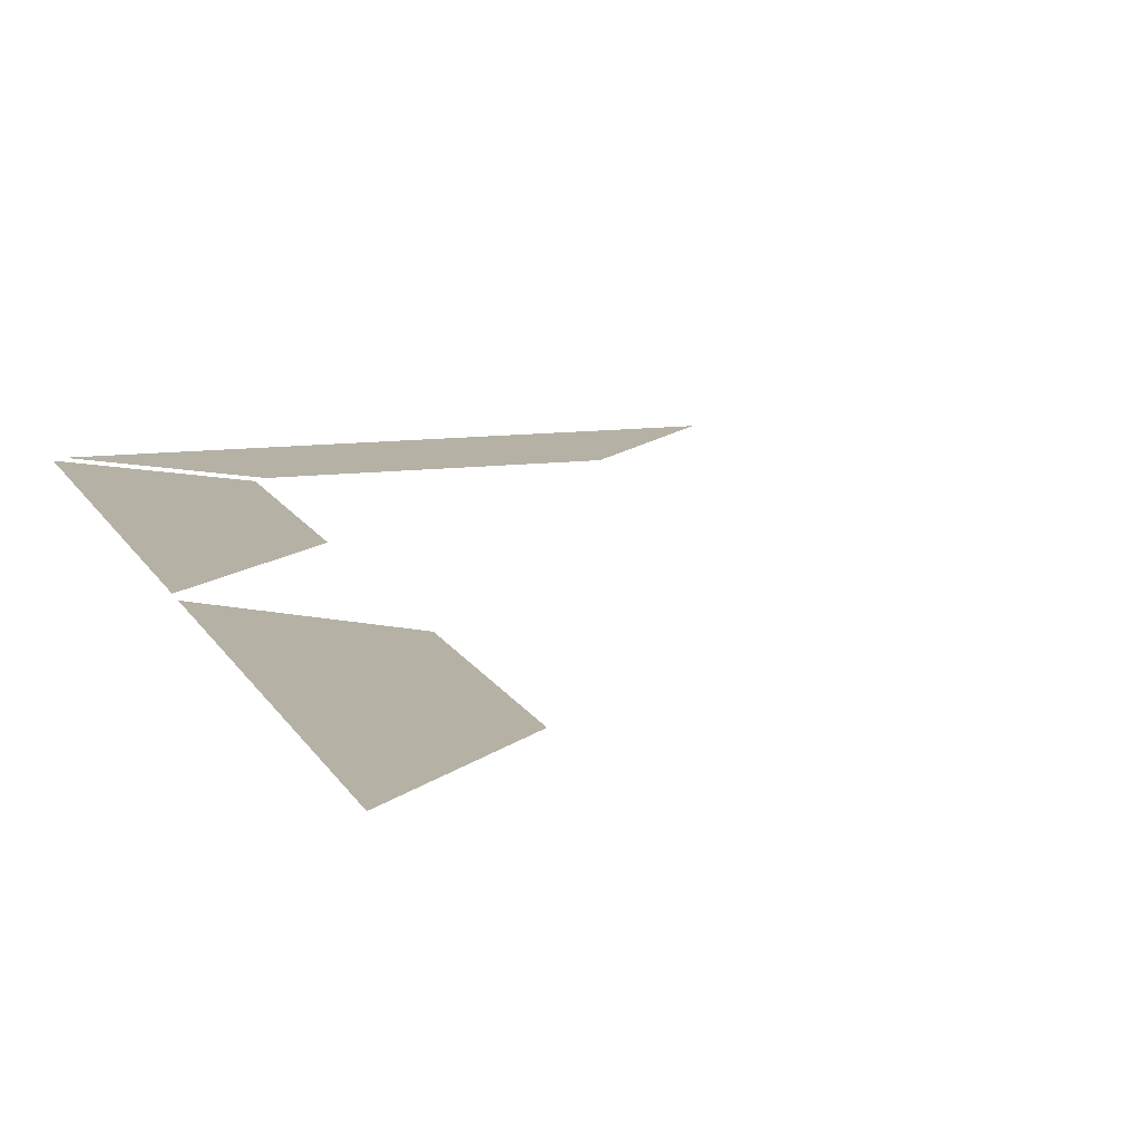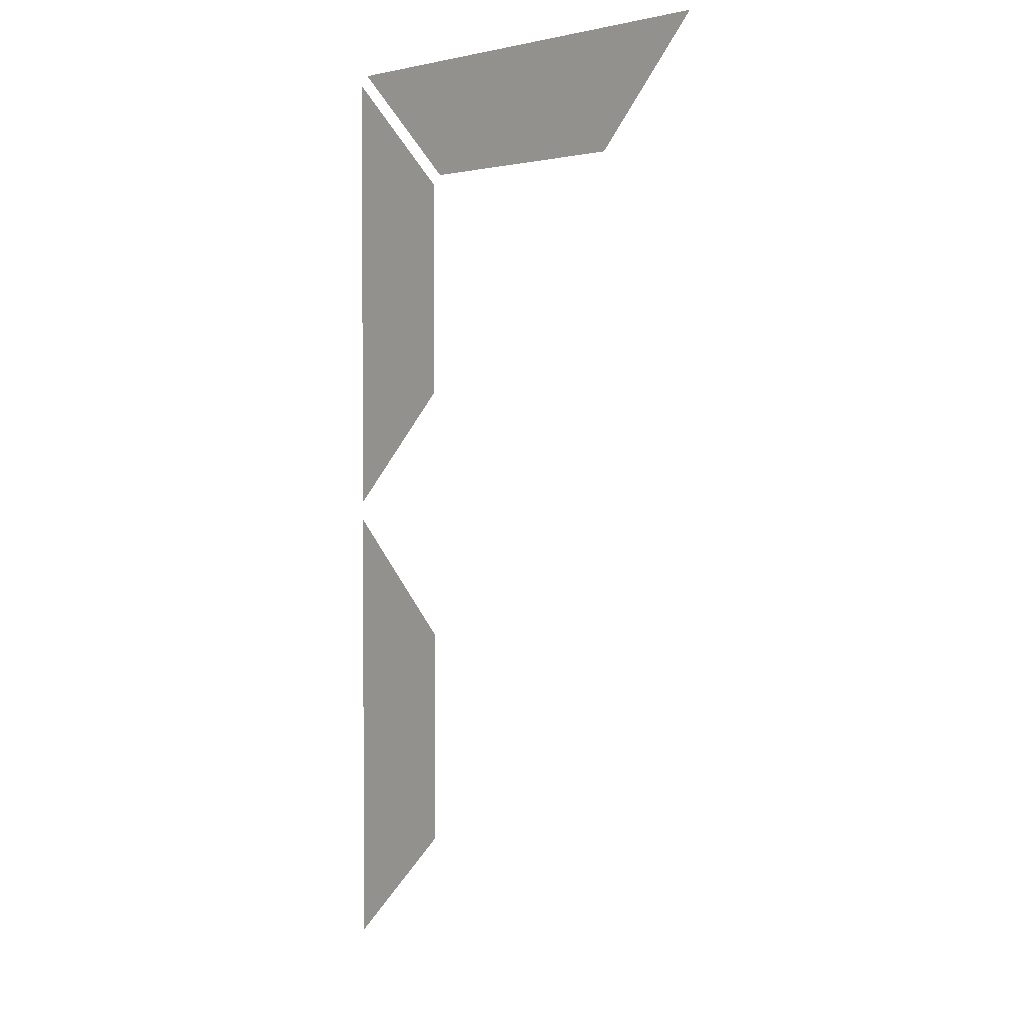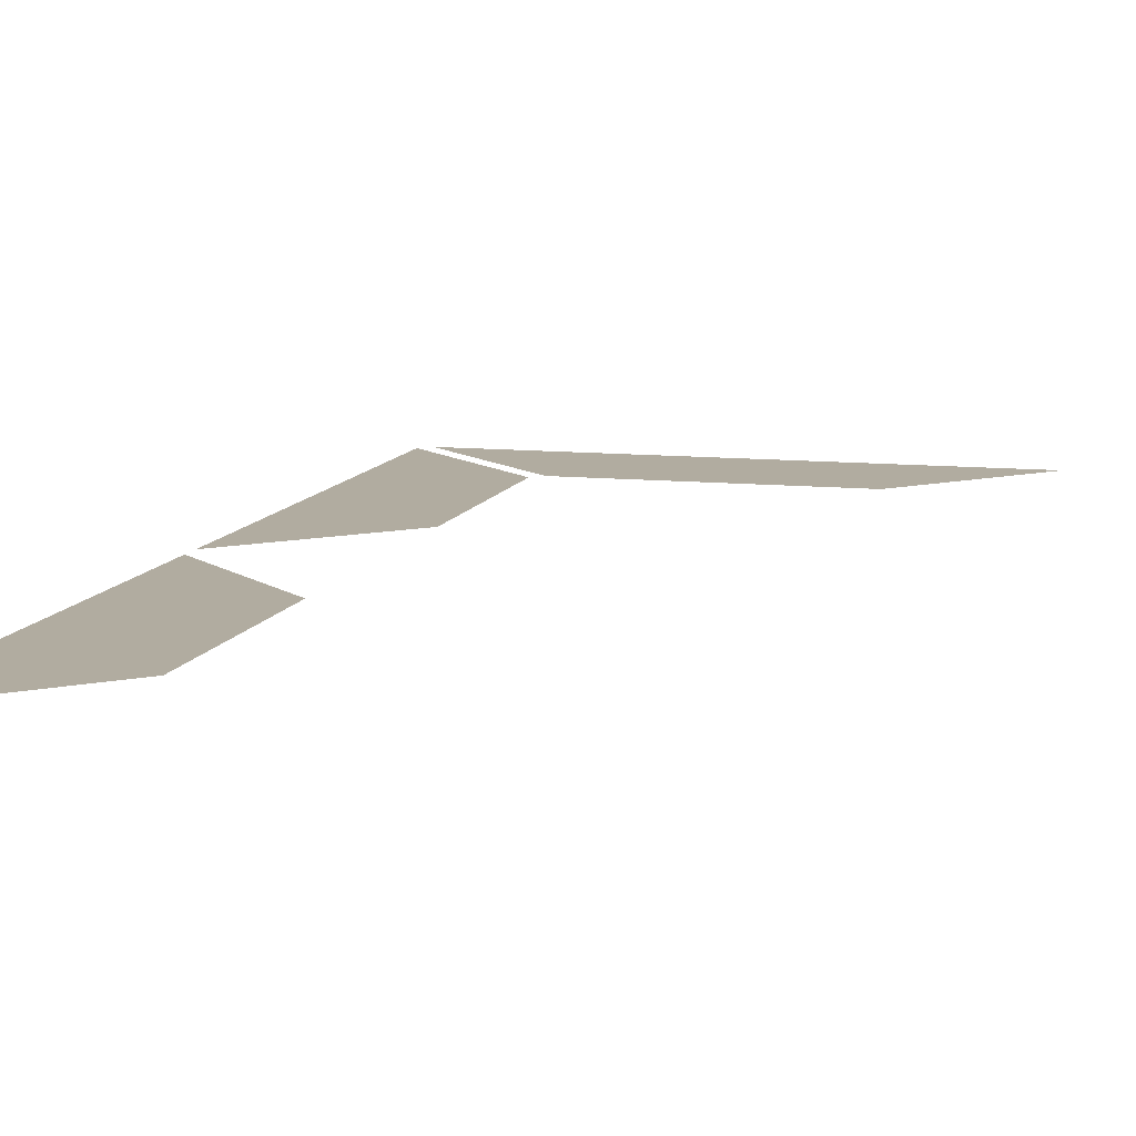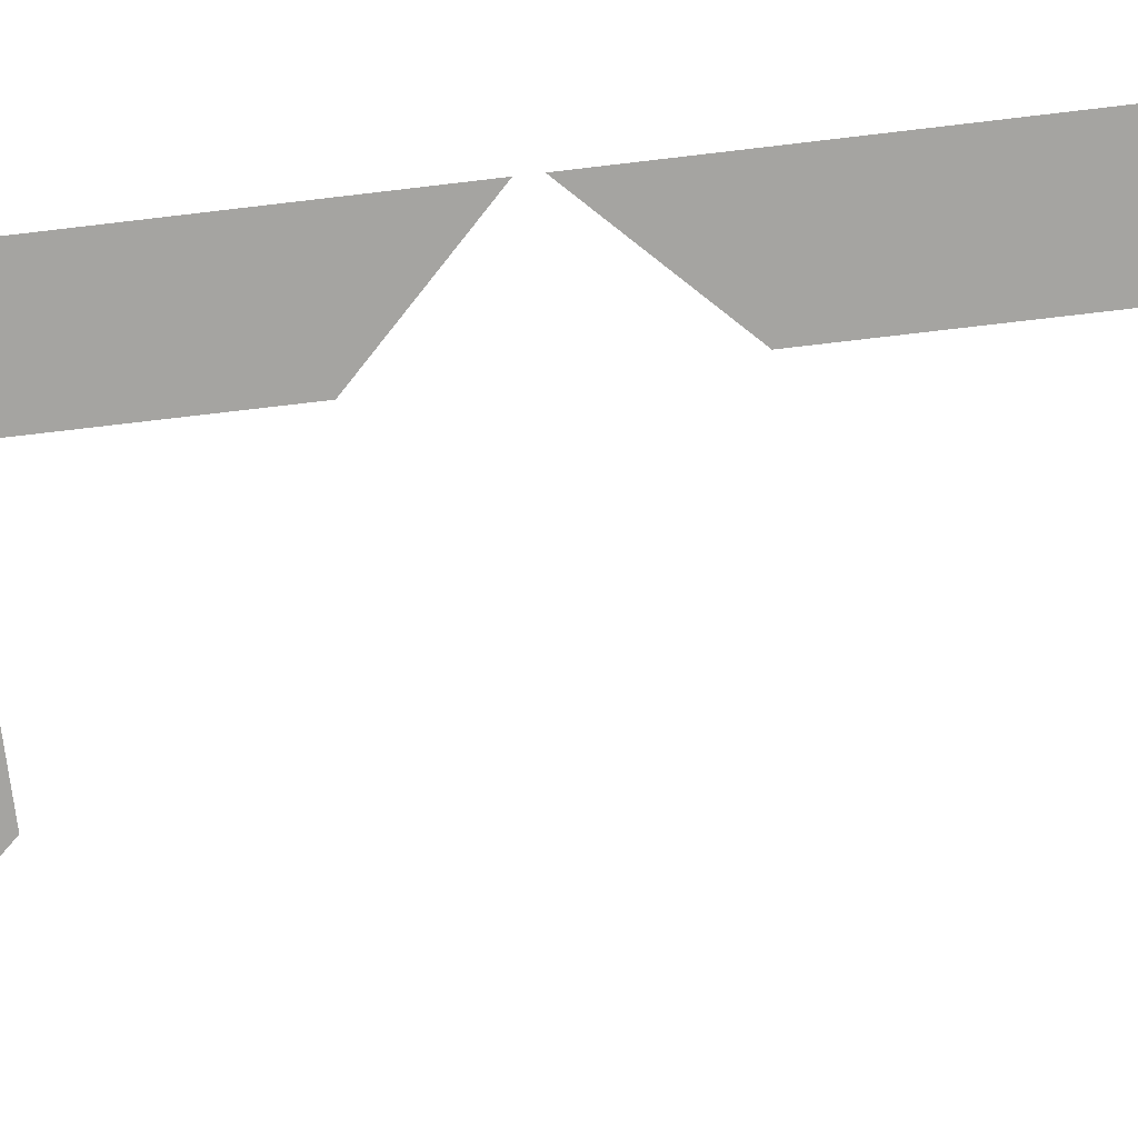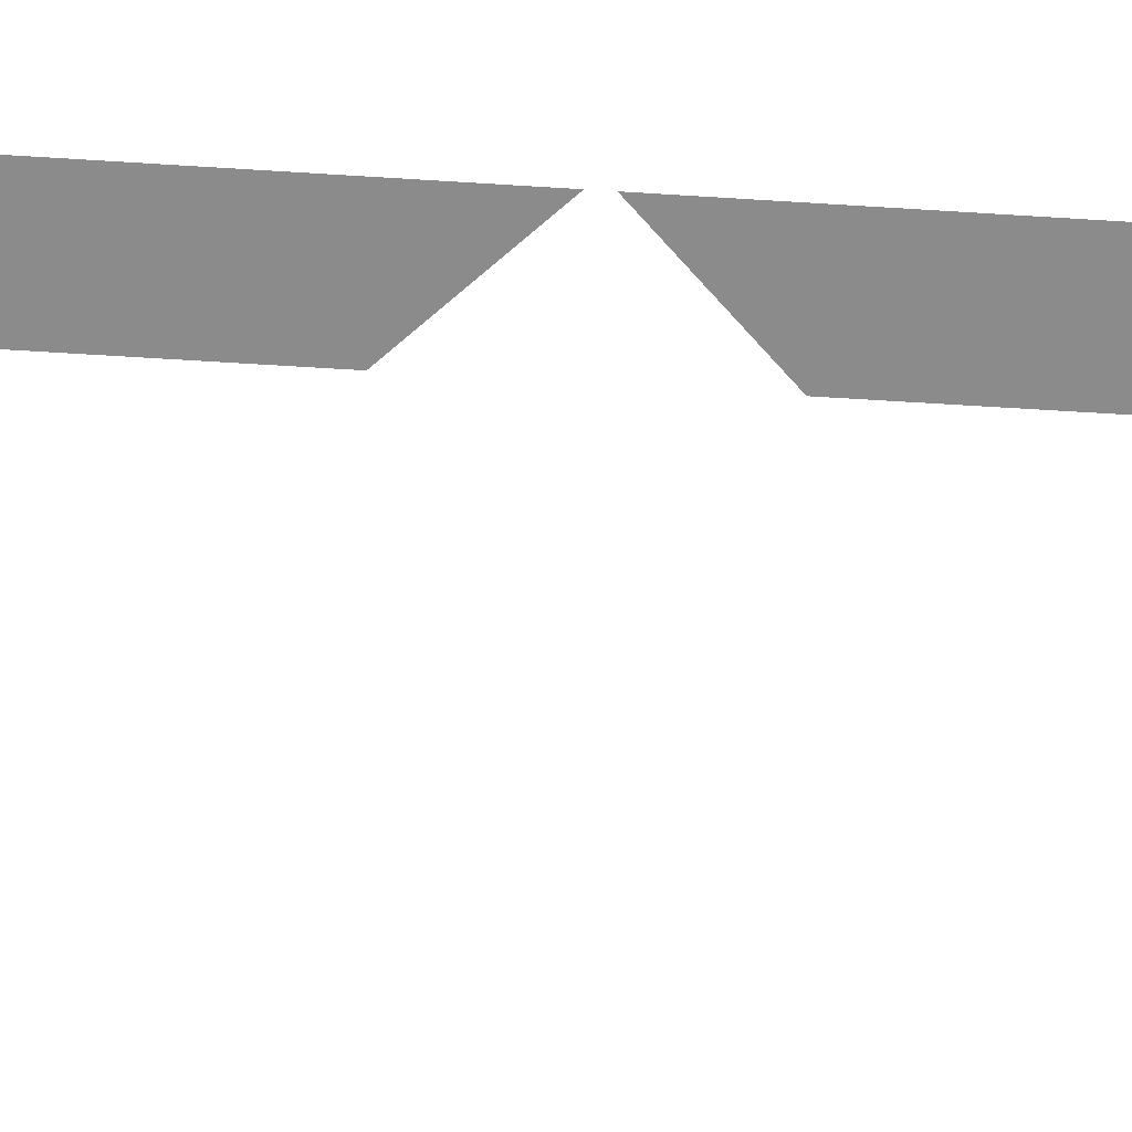
<metadata>
{"format":"obj","ext":"obj","renderer":"f3d","projection":"perspective","resolution":1024,"background":"white","views":[{"elev":11.9,"azim":163.1,"up":"+Y"},{"elev":2.0,"azim":-133.8,"up":"+Z"},{"elev":10.1,"azim":-165.2,"up":"+Y"},{"elev":-73.2,"azim":96.7,"up":"+Y"},{"elev":-64.0,"azim":86.4,"up":"+Y"}]}
</metadata>
<code>
o NumberSeven
g rightTop
v 0.75 0 0.73
v 1 0 0.98
v 1 0 0.02
v 0.75 0 0.27
g rightBottom
v 0.75 0 -0.27
v 1 0 -0.02
v 1 0 -0.98
v 0.75 0 -0.73
g Top
v 0 0 1
v 0.98 0 1
v 0.73 0 0.75
v 0.23 0 0.75
f 1 2 3 4
f 5 6 7 8
f 9 10 11 12

</code>
